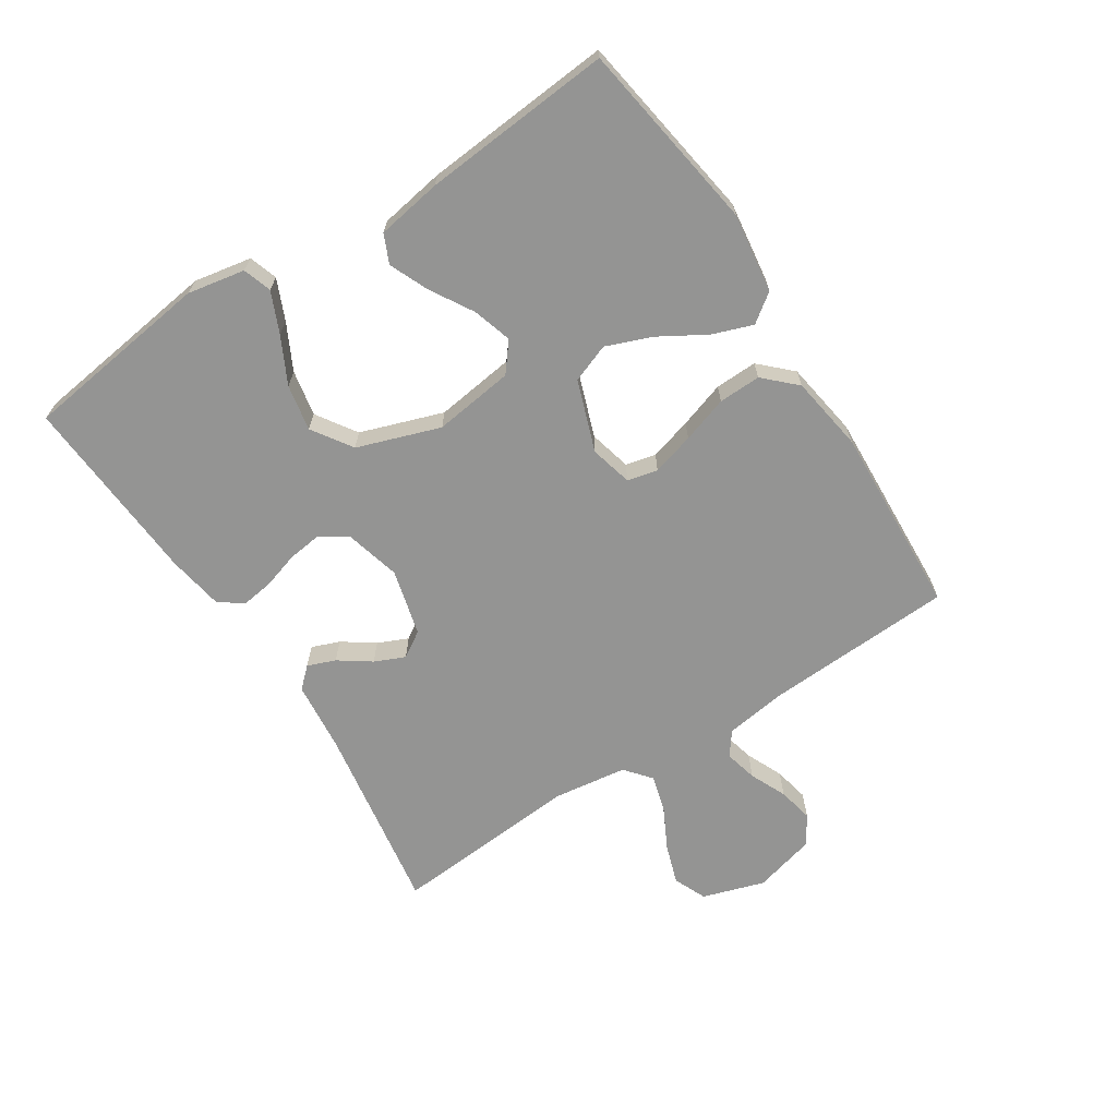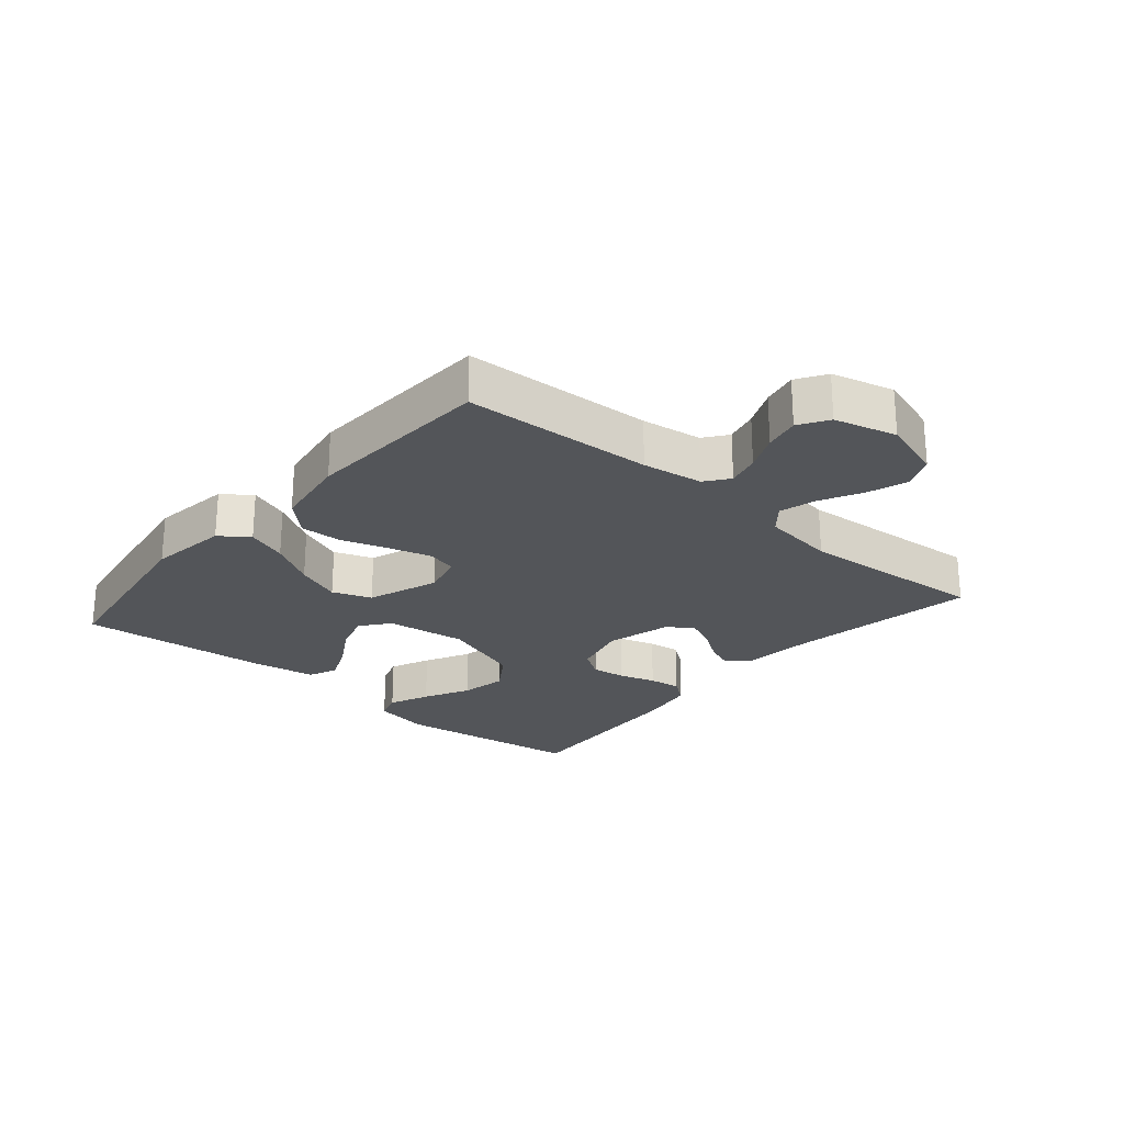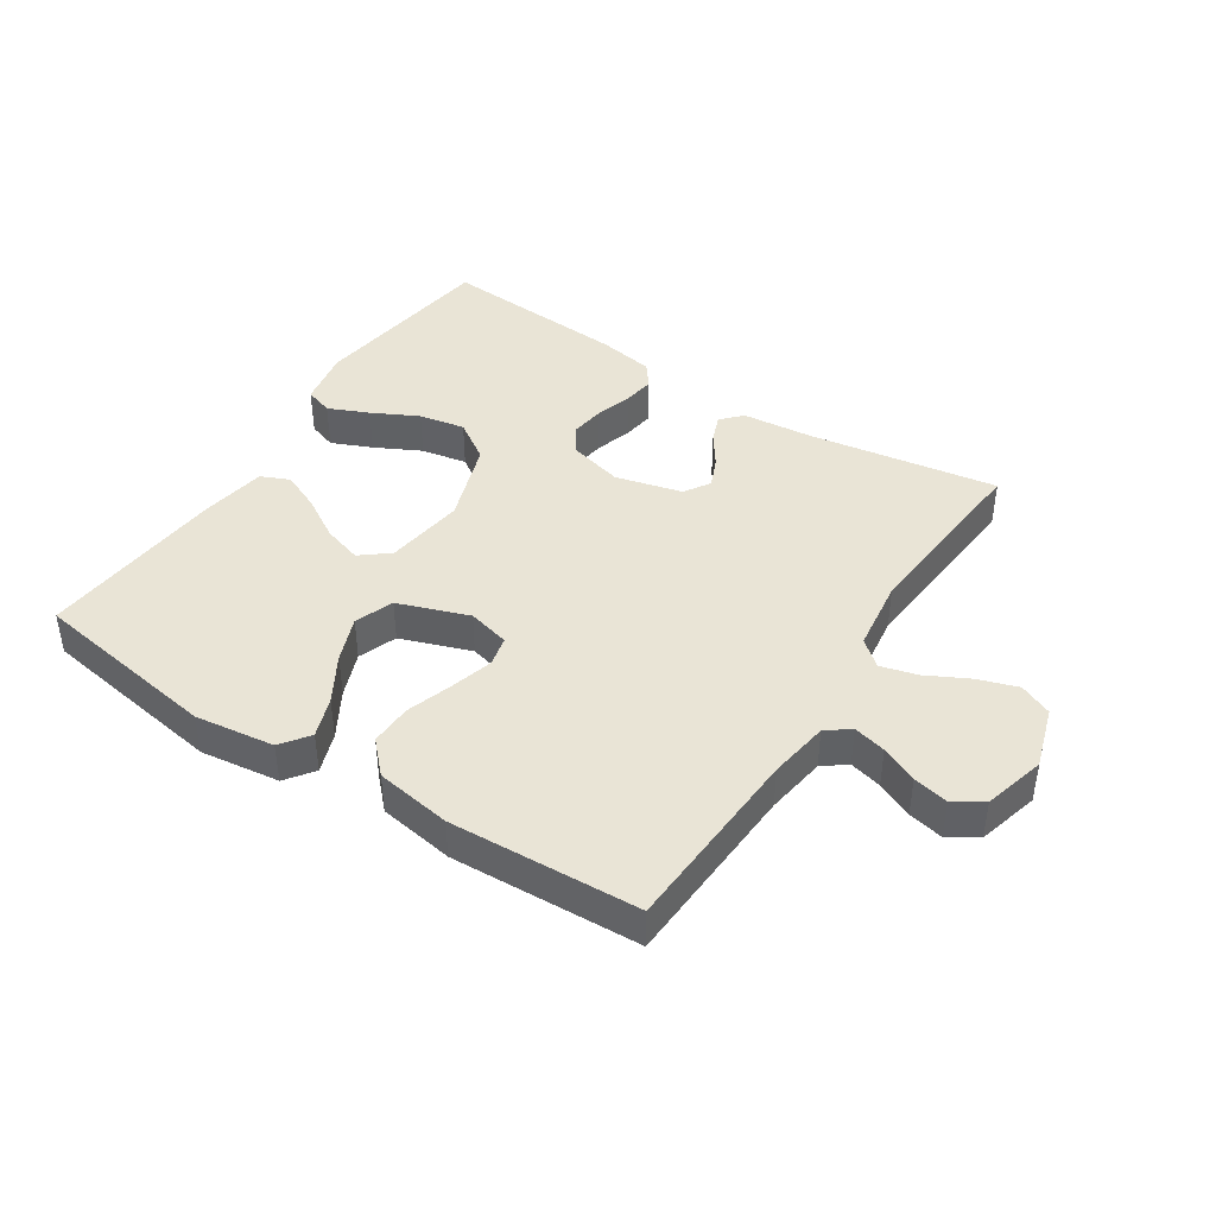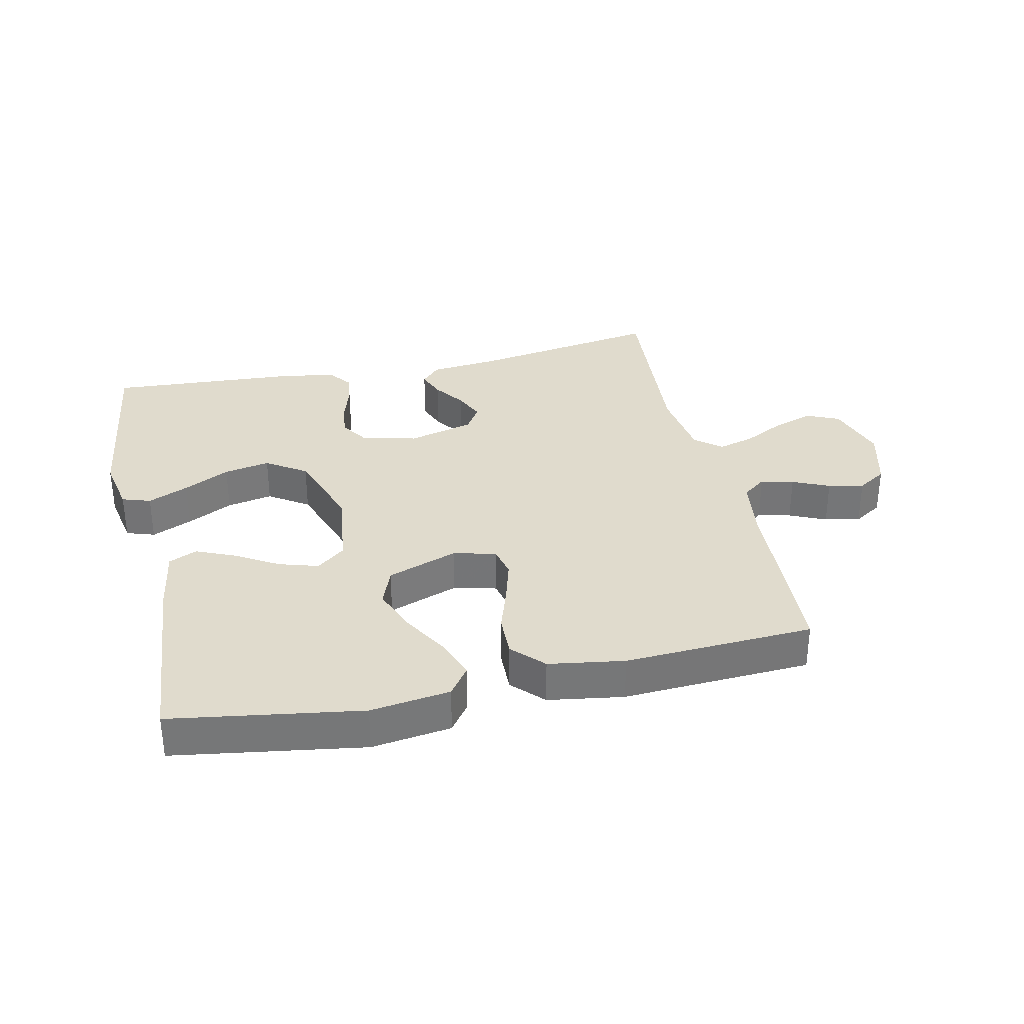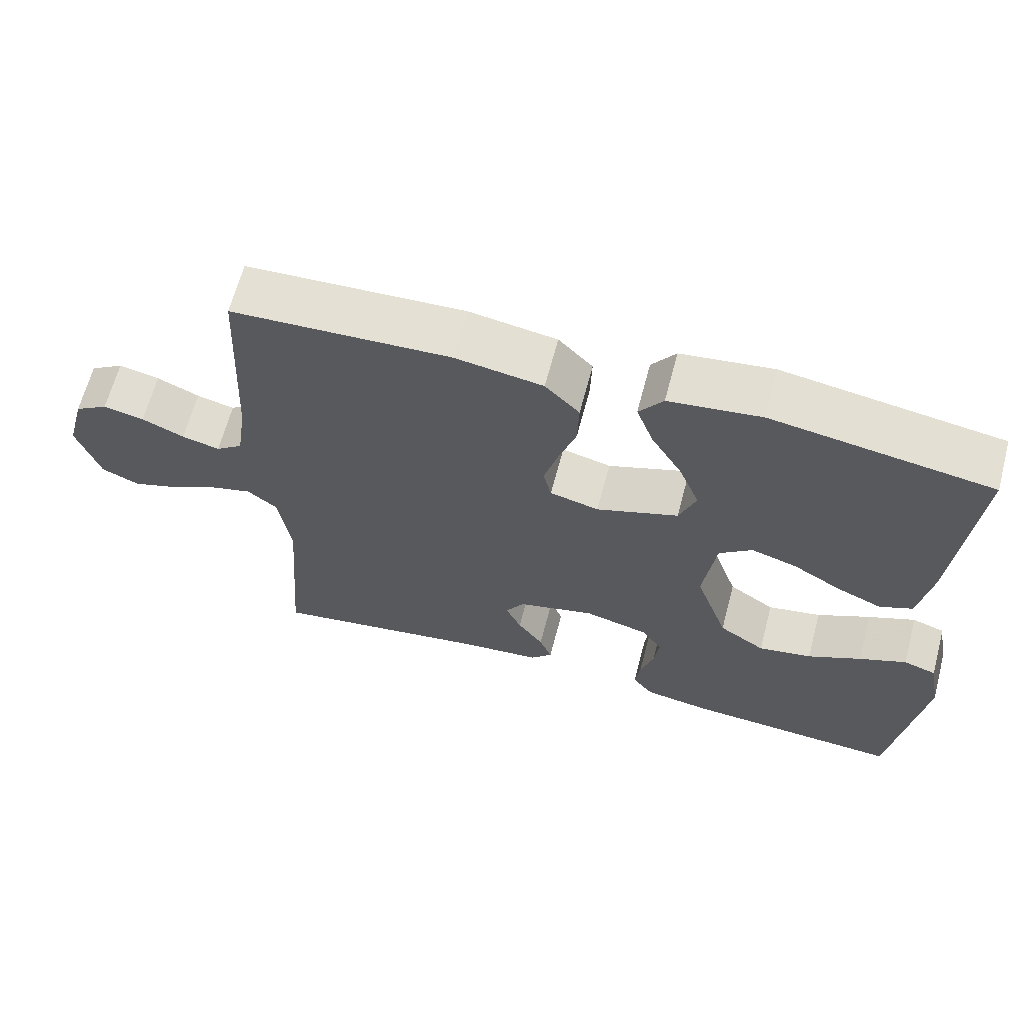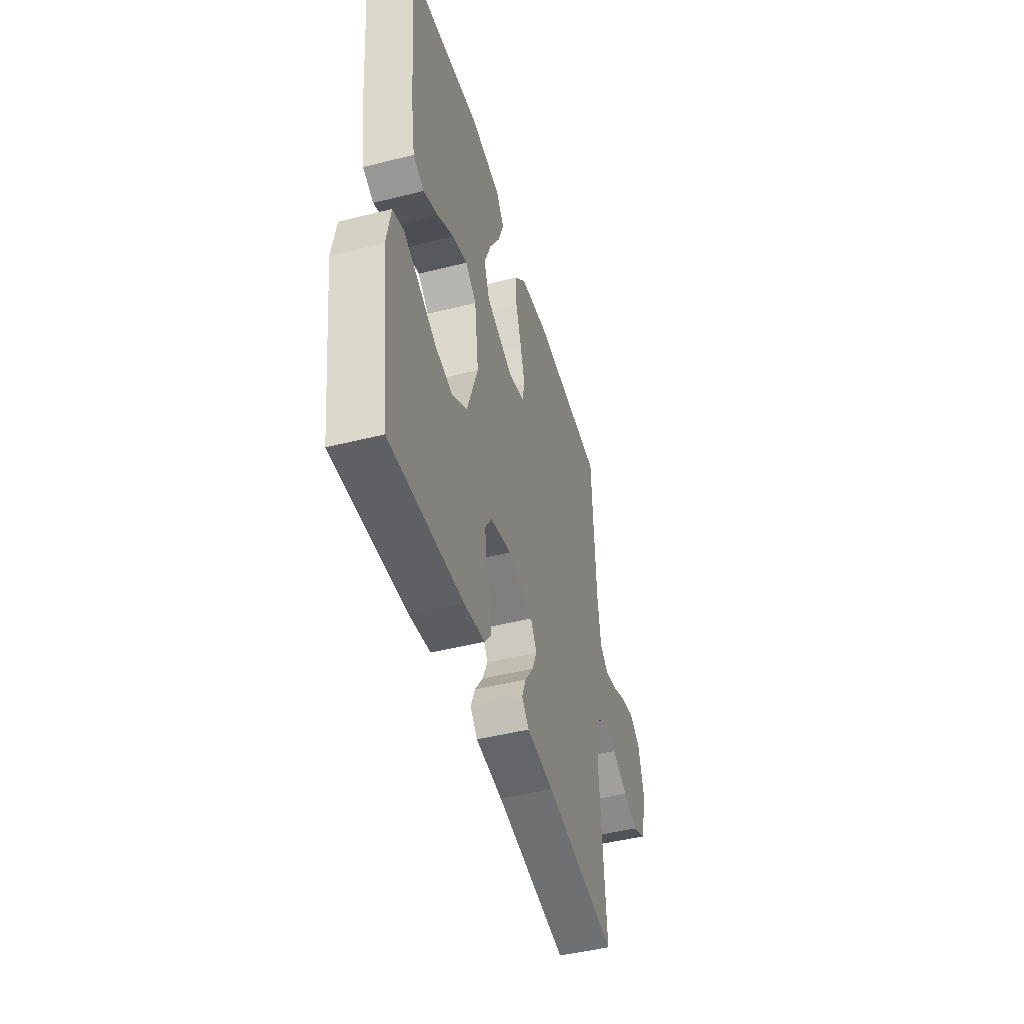
<metadata>
{"format":"obj","ext":"obj","renderer":"f3d","projection":"perspective","resolution":1024,"background":"white","views":[{"elev":-67.0,"azim":-57.2,"up":"+Y"},{"elev":-24.3,"azim":49.5,"up":"+Y"},{"elev":42.5,"azim":33.1,"up":"+Y"},{"elev":33.3,"azim":-12.6,"up":"+Y"},{"elev":64.7,"azim":-165.2,"up":"+Z"},{"elev":-46.4,"azim":-74.0,"up":"+Z"}]}
</metadata>
<code>
v -0.5 0.07 0.5
v -0.2 0.07 0.547
v -0.074 0.07 0.53
v -0.041 0.07 0.485
v -0.064 0.07 0.421
v -0.107 0.07 0.348
v -0.135 0.07 0.276
v -0.112 0.07 0.215
v 0 0.07 0.175
v 0.067 0.07 0.192
v 0.078 0.07 0.24
v 0.059 0.07 0.307
v 0.035 0.07 0.38
v 0.033 0.07 0.447
v 0.08 0.07 0.496
v 0.2 0.07 0.515
v 0.5 0.07 0.5
v 0.515 0.07 0.2
v 0.529 0.07 0.104
v 0.566 0.07 0.076
v 0.618 0.07 0.089
v 0.676 0.07 0.115
v 0.732 0.07 0.127
v 0.778 0.07 0.098
v 0.804 0.07 0
v 0.773 0.07 -0.098
v 0.721 0.07 -0.121
v 0.658 0.07 -0.1
v 0.592 0.07 -0.066
v 0.534 0.07 -0.05
v 0.493 0.07 -0.084
v 0.477 0.07 -0.2
v 0.5 0.07 -0.5
v 0.2 0.07 -0.452
v 0.088 0.07 -0.441
v 0.058 0.07 -0.409
v 0.075 0.07 -0.365
v 0.11 0.07 -0.315
v 0.131 0.07 -0.267
v 0.105 0.07 -0.226
v 0 0.07 -0.199
v -0.088 0.07 -0.222
v -0.116 0.07 -0.265
v -0.109 0.07 -0.319
v -0.091 0.07 -0.377
v -0.084 0.07 -0.428
v -0.112 0.07 -0.465
v -0.2 0.07 -0.48
v -0.5 0.07 -0.5
v -0.54 0.07 -0.2
v -0.523 0.07 -0.109
v -0.478 0.07 -0.094
v -0.414 0.07 -0.122
v -0.341 0.07 -0.159
v -0.268 0.07 -0.173
v -0.205 0.07 -0.131
v -0.16 0.07 0
v -0.177 0.07 0.127
v -0.222 0.07 0.163
v -0.284 0.07 0.144
v -0.351 0.07 0.104
v -0.413 0.07 0.077
v -0.458 0.07 0.097
v -0.475 0.07 0.2
v -0.5 0 0.5
v -0.2 0 0.547
v -0.074 0 0.53
v -0.041 0 0.485
v -0.064 0 0.421
v -0.107 0 0.348
v -0.135 0 0.276
v -0.112 0 0.215
v 0 0 0.175
v 0.067 0 0.192
v 0.078 0 0.24
v 0.059 0 0.307
v 0.035 0 0.38
v 0.033 0 0.447
v 0.08 0 0.496
v 0.2 0 0.515
v 0.5 0 0.5
v 0.515 0 0.2
v 0.529 0 0.104
v 0.566 0 0.076
v 0.618 0 0.089
v 0.676 0 0.115
v 0.732 0 0.127
v 0.778 0 0.098
v 0.804 0 0
v 0.773 0 -0.098
v 0.721 0 -0.121
v 0.658 0 -0.1
v 0.592 0 -0.066
v 0.534 0 -0.05
v 0.493 0 -0.084
v 0.477 0 -0.2
v 0.5 0 -0.5
v 0.2 0 -0.452
v 0.088 0 -0.441
v 0.058 0 -0.409
v 0.075 0 -0.365
v 0.11 0 -0.315
v 0.131 0 -0.267
v 0.105 0 -0.226
v 0 0 -0.199
v -0.088 0 -0.222
v -0.116 0 -0.265
v -0.109 0 -0.319
v -0.091 0 -0.377
v -0.084 0 -0.428
v -0.112 0 -0.465
v -0.2 0 -0.48
v -0.5 0 -0.5
v -0.54 0 -0.2
v -0.523 0 -0.109
v -0.478 0 -0.094
v -0.414 0 -0.122
v -0.341 0 -0.159
v -0.268 0 -0.173
v -0.205 0 -0.131
v -0.16 0 0
v -0.177 0 0.127
v -0.222 0 0.163
v -0.284 0 0.144
v -0.351 0 0.104
v -0.413 0 0.077
v -0.458 0 0.097
v -0.475 0 0.2
f 4 5 6
f 3 4 6
f 2 3 6
f 1 2 6
f 64 1 6
f 63 64 6
f 62 63 6
f 61 62 6
f 60 61 6
f 59 60 6 7
f 58 59 7 8
f 57 58 8 9
f 56 57 9 10
f 52 53 54
f 51 52 54
f 50 51 54
f 49 50 54
f 48 49 54
f 47 48 54
f 46 47 54
f 45 46 54
f 44 45 54
f 43 44 54 55
f 42 43 55 56
f 36 37 38
f 35 36 38
f 34 35 38
f 34 38 39
f 33 34 39
f 32 33 39
f 31 32 39 40
f 27 28 29
f 26 27 29
f 25 26 29
f 24 25 29
f 23 24 29
f 22 23 29
f 21 22 29
f 20 21 29 30
f 31 40 41
f 30 31 41
f 20 30 41
f 19 20 41
f 16 17 18
f 15 16 18
f 14 15 18
f 13 14 18
f 12 13 18
f 42 56 10
f 41 42 10
f 19 41 10
f 18 19 10
f 18 10 11
f 11 12 18
f 70 69 68
f 70 68 67
f 70 67 66
f 70 66 65
f 70 65 128
f 70 128 127
f 70 127 126
f 70 126 125
f 70 125 124
f 71 70 124 123
f 72 71 123 122
f 73 72 122 121
f 74 73 121 120
f 118 117 116
f 118 116 115
f 118 115 114
f 118 114 113
f 118 113 112
f 118 112 111
f 118 111 110
f 118 110 109
f 118 109 108
f 119 118 108 107
f 120 119 107 106
f 102 101 100
f 102 100 99
f 102 99 98
f 103 102 98
f 103 98 97
f 103 97 96
f 104 103 96 95
f 93 92 91
f 93 91 90
f 93 90 89
f 93 89 88
f 93 88 87
f 93 87 86
f 93 86 85
f 94 93 85 84
f 105 104 95
f 105 95 94
f 105 94 84
f 105 84 83
f 82 81 80
f 82 80 79
f 82 79 78
f 82 78 77
f 82 77 76
f 74 120 106
f 74 106 105
f 74 105 83
f 74 83 82
f 75 74 82
f 82 76 75
f 1 65 66 2
f 2 66 67 3
f 3 67 68 4
f 4 68 69 5
f 5 69 70 6
f 6 70 71 7
f 7 71 72 8
f 8 72 73 9
f 9 73 74 10
f 10 74 75 11
f 11 75 76 12
f 12 76 77 13
f 13 77 78 14
f 14 78 79 15
f 15 79 80 16
f 16 80 81 17
f 17 81 82 18
f 18 82 83 19
f 19 83 84 20
f 20 84 85 21
f 21 85 86 22
f 22 86 87 23
f 23 87 88 24
f 24 88 89 25
f 25 89 90 26
f 26 90 91 27
f 27 91 92 28
f 28 92 93 29
f 29 93 94 30
f 30 94 95 31
f 31 95 96 32
f 32 96 97 33
f 33 97 98 34
f 34 98 99 35
f 35 99 100 36
f 36 100 101 37
f 37 101 102 38
f 38 102 103 39
f 39 103 104 40
f 40 104 105 41
f 41 105 106 42
f 42 106 107 43
f 43 107 108 44
f 44 108 109 45
f 45 109 110 46
f 46 110 111 47
f 47 111 112 48
f 48 112 113 49
f 49 113 114 50
f 50 114 115 51
f 51 115 116 52
f 52 116 117 53
f 53 117 118 54
f 54 118 119 55
f 55 119 120 56
f 56 120 121 57
f 57 121 122 58
f 58 122 123 59
f 59 123 124 60
f 60 124 125 61
f 61 125 126 62
f 62 126 127 63
f 63 127 128 64
f 64 128 65 1

</code>
